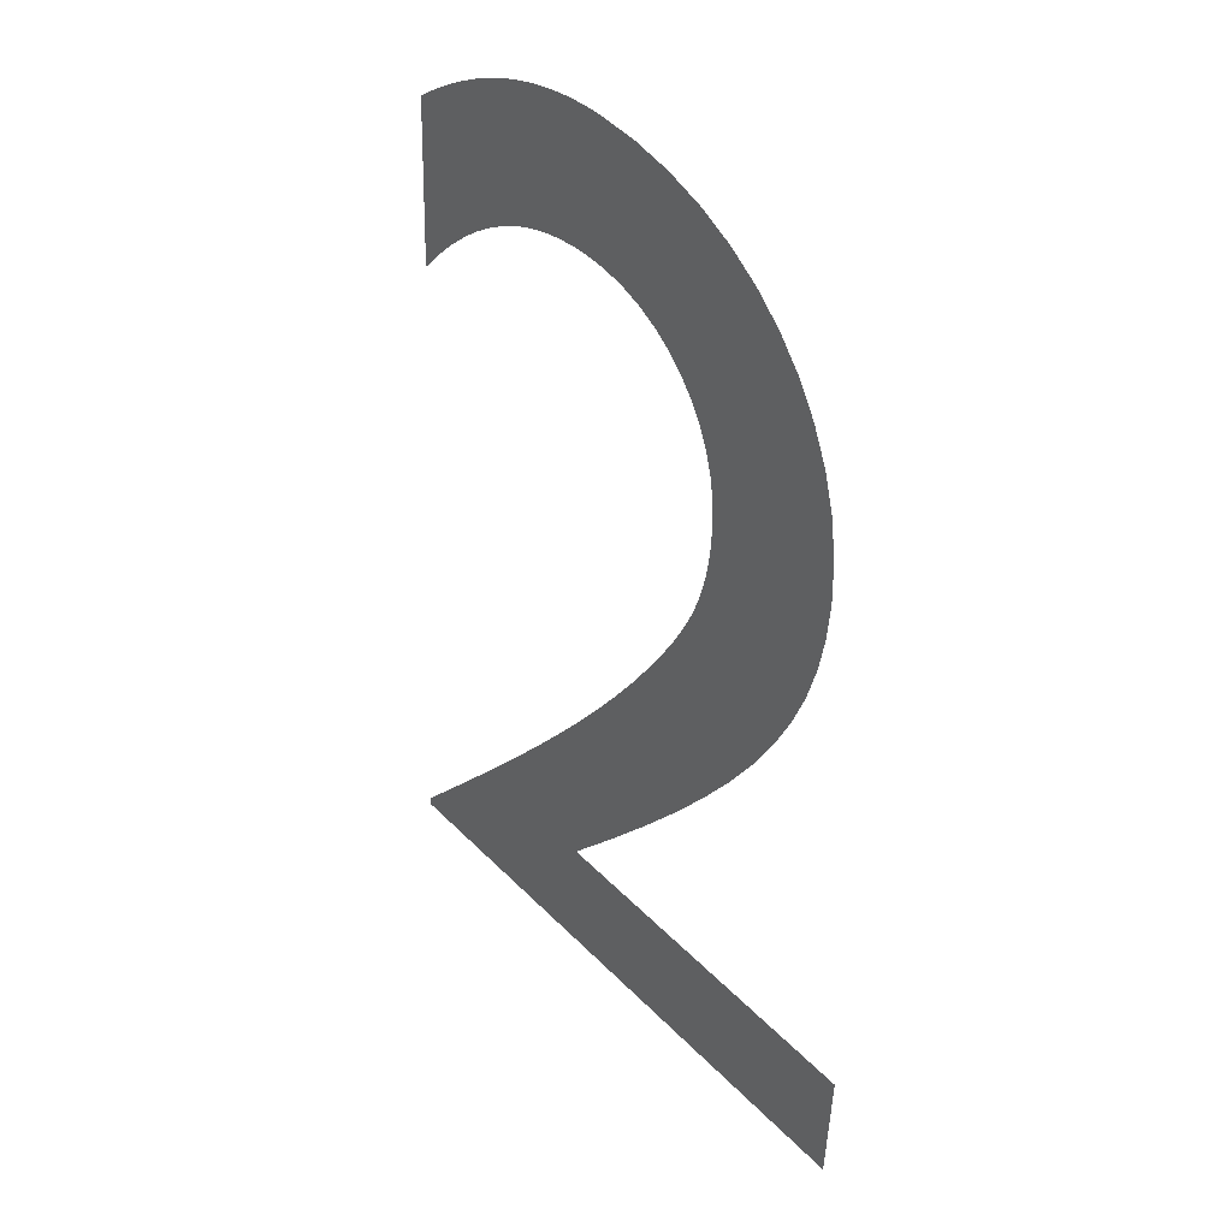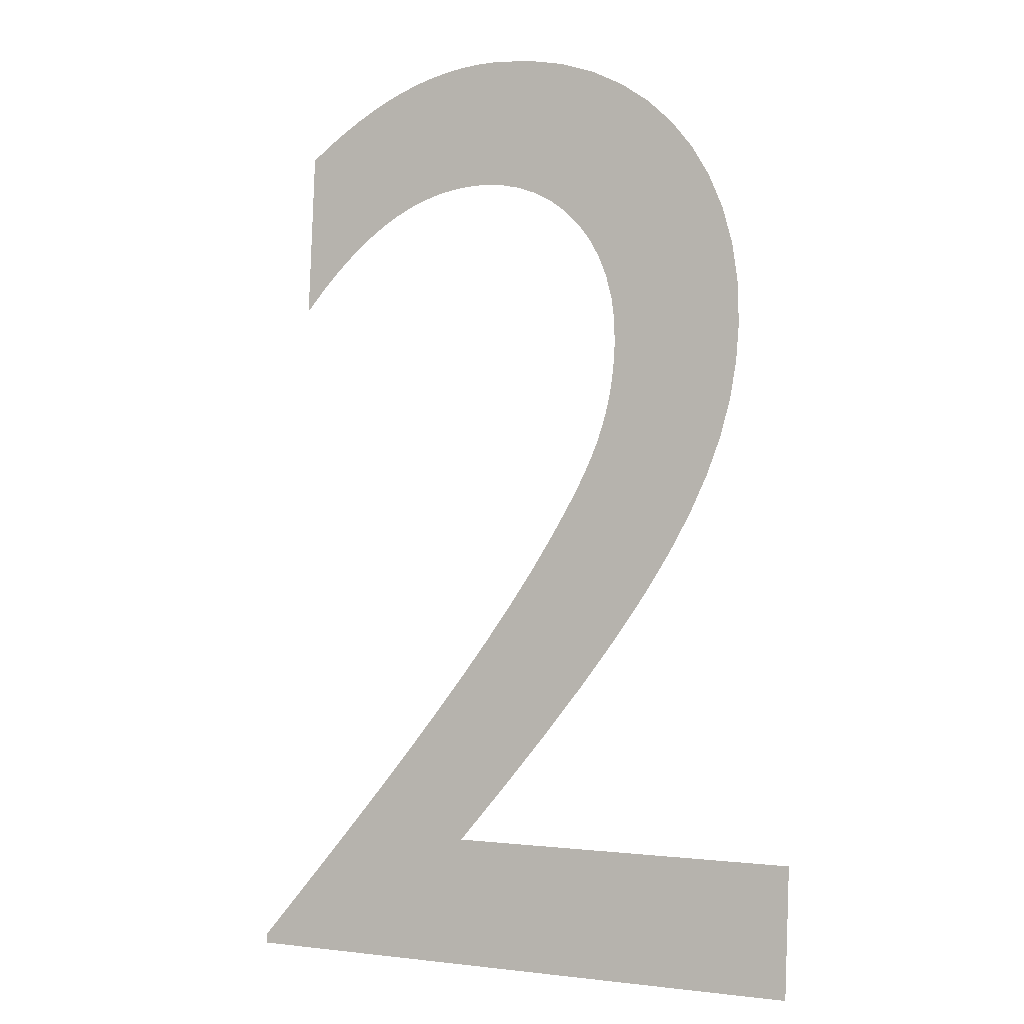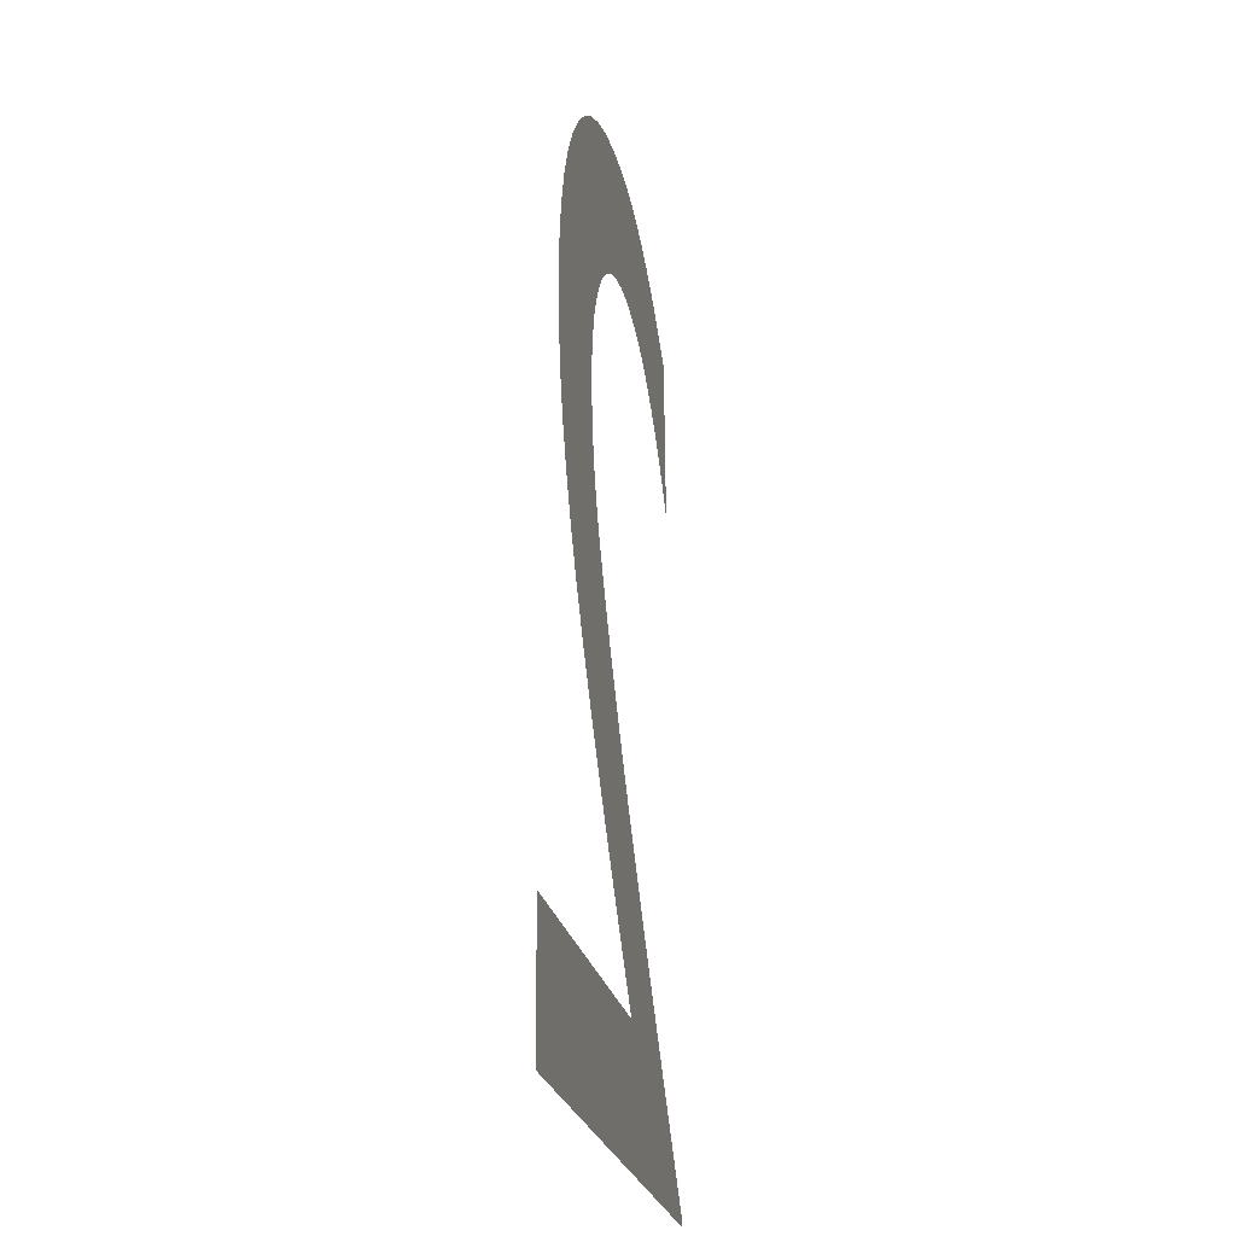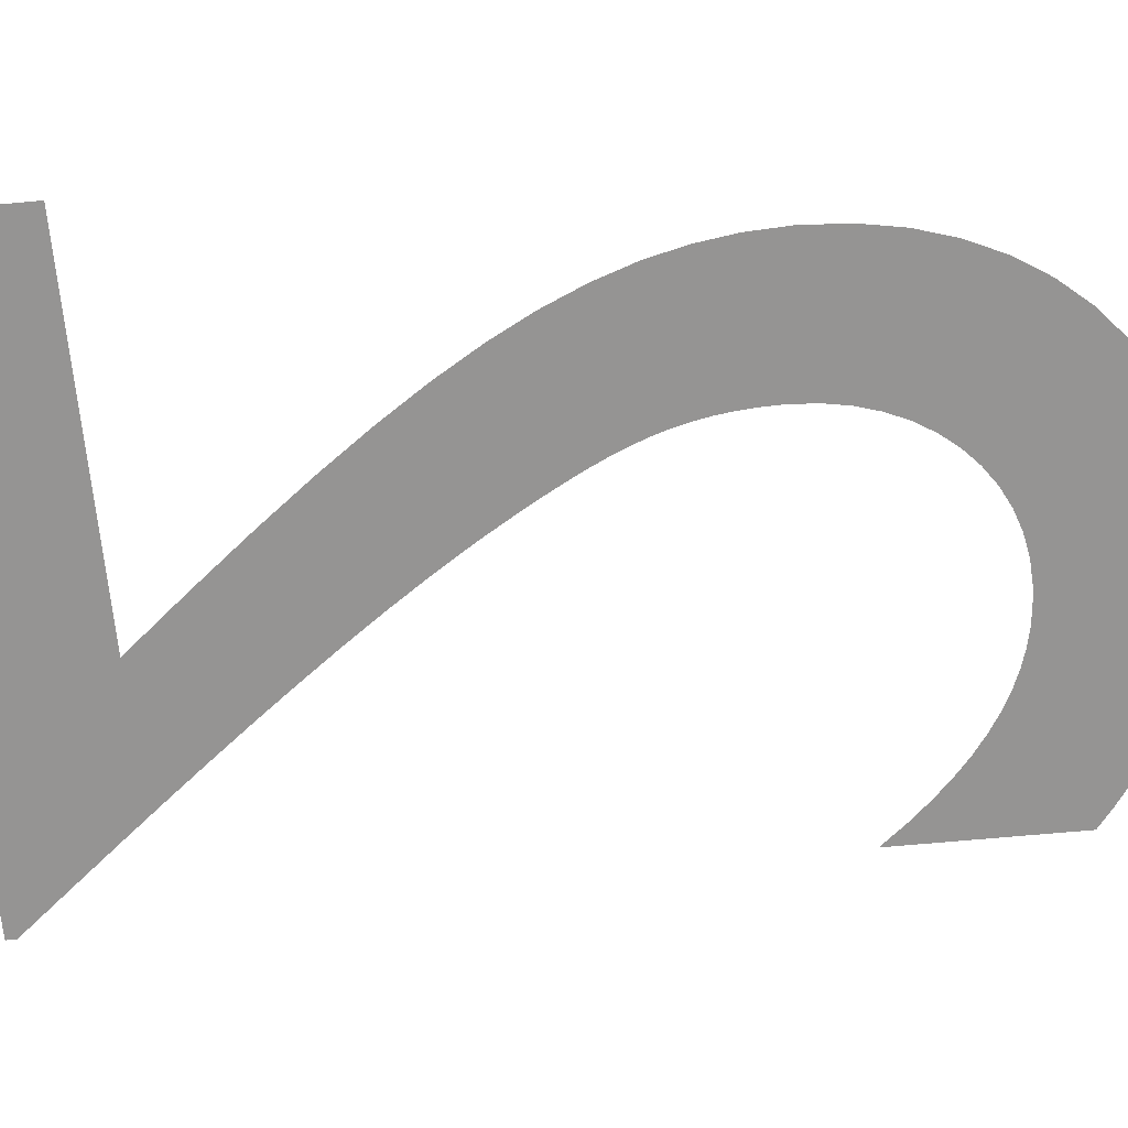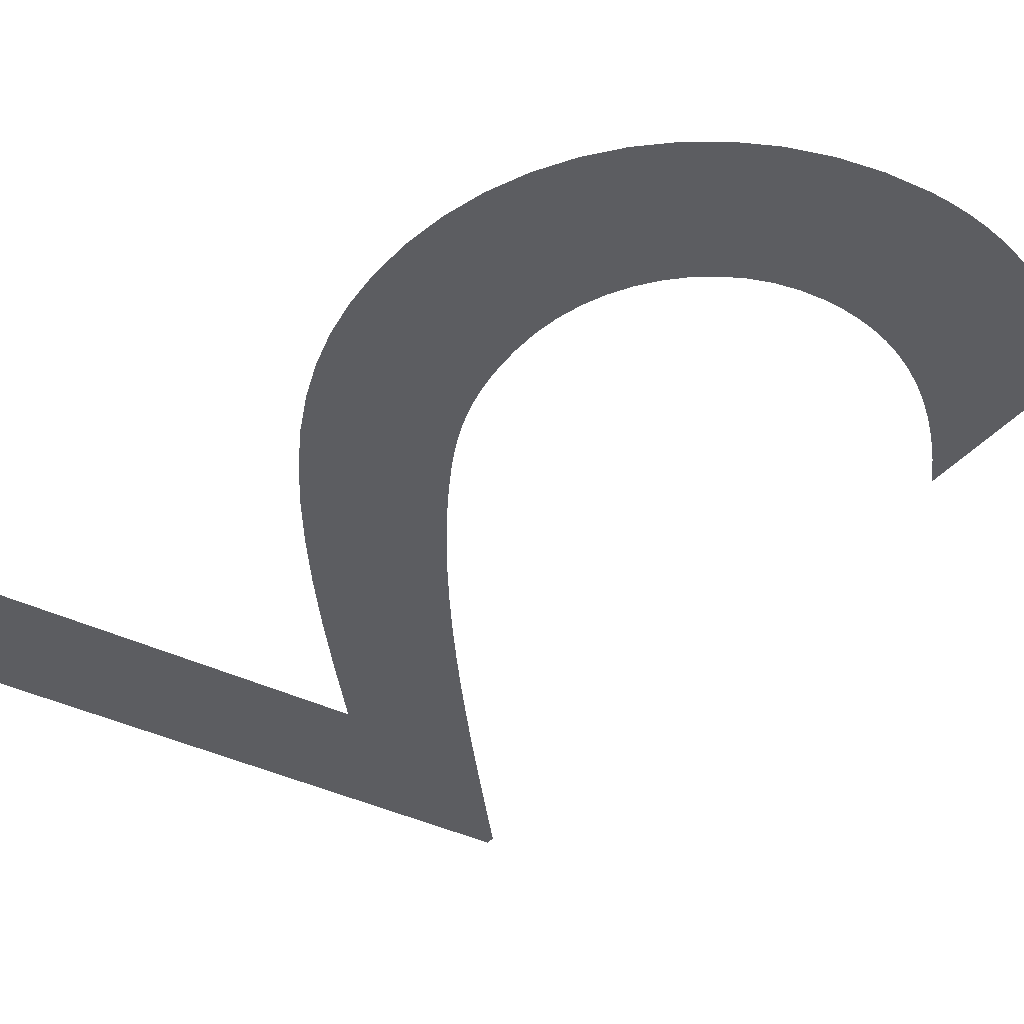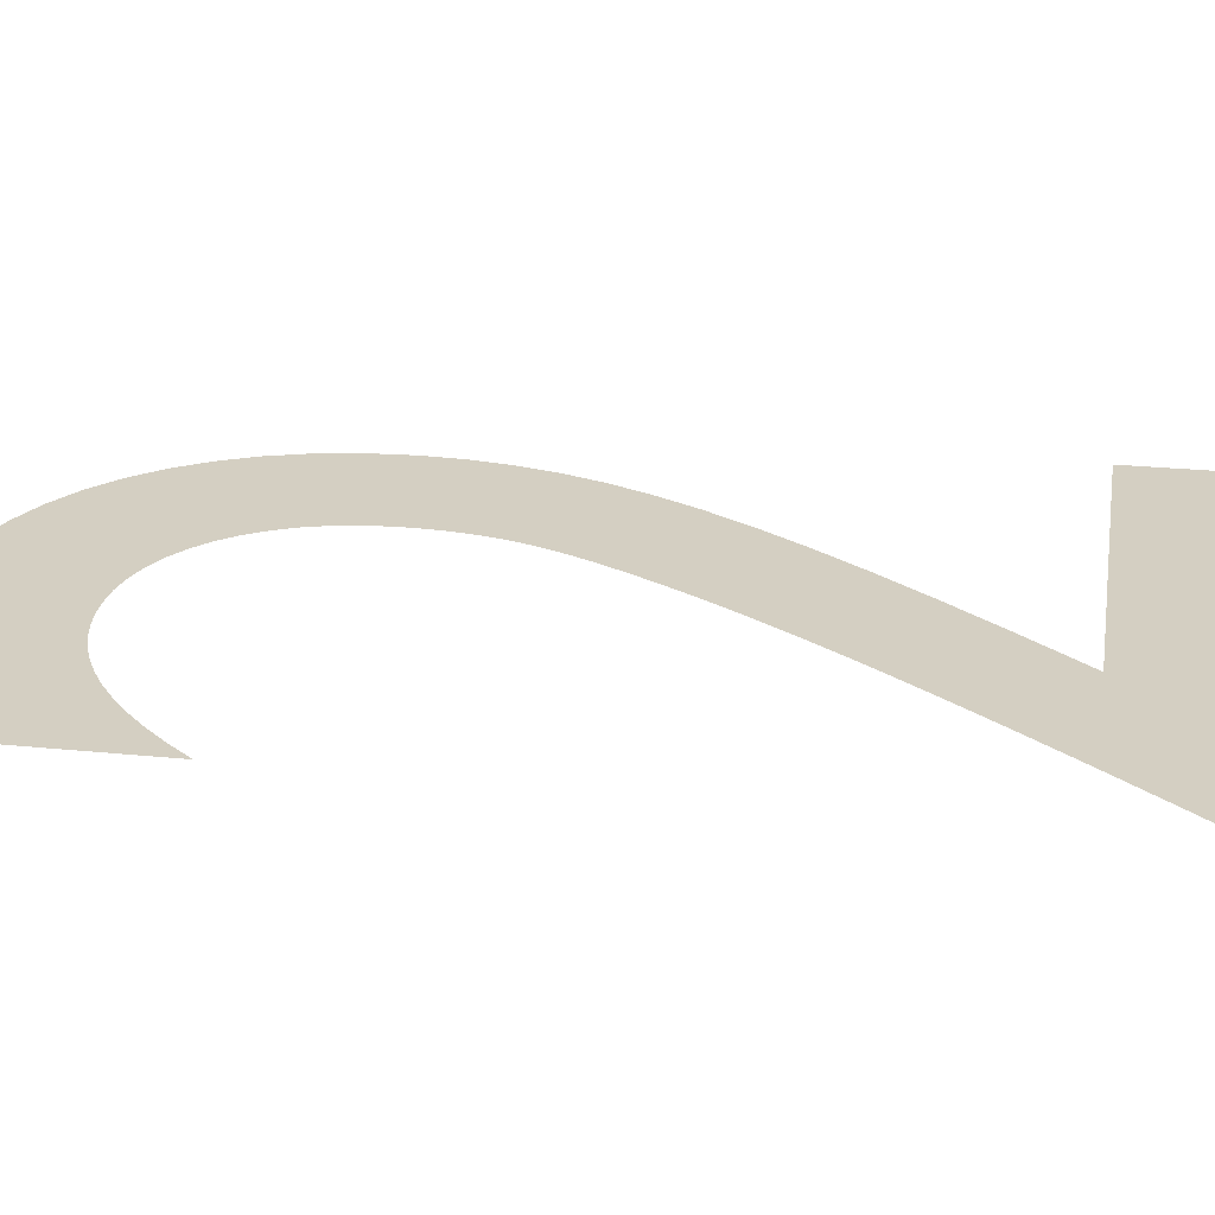
<metadata>
{"format":"obj","ext":"obj","renderer":"f3d","projection":"perspective","resolution":1024,"background":"white","views":[{"elev":40.8,"azim":-130.5,"up":"+Z"},{"elev":-4.9,"azim":-152.9,"up":"+Z"},{"elev":-26.0,"azim":-79.1,"up":"+Z"},{"elev":-67.1,"azim":-87.0,"up":"+Y"},{"elev":-36.7,"azim":-35.7,"up":"+Y"},{"elev":25.5,"azim":96.9,"up":"+Y"}]}
</metadata>
<code>
o Text_Text.001
v -0.4693 0 0.07427
v -0.2086 0 0.08472
v -0.2464 0 0.1267
v -0.2803 0 0.1656
v -0.3106 0 0.2016
v -0.3372 0 0.2353
v -0.3604 0 0.2669
v -0.3802 0 0.2968
v -0.3968 0 0.3253
v -0.4103 0 0.3529
v -0.4208 0 0.3799
v -0.4285 0 0.4067
v -0.4334 0 0.4336
v -0.4358 0 0.4609
v -0.4353 0 0.4916
v -0.4313 0 0.5207
v -0.4241 0 0.5479
v -0.4137 0 0.5731
v -0.4003 0 0.5962
v -0.3841 0 0.6169
v -0.3653 0 0.635
v -0.3439 0 0.6505
v -0.3202 0 0.6632
v -0.2943 0 0.6727
v -0.2663 0 0.6791
v -0.2365 0 0.6821
v -0.2228 0 0.6822
v -0.2092 0 0.6814
v -0.1957 0 0.6797
v -0.1823 0 0.6772
v -0.1689 0 0.6737
v -0.1554 0 0.6693
v -0.1419 0 0.664
v -0.1284 0 0.6578
v -0.1148 0 0.6506
v -0.101 0 0.6426
v -0.0871 0 0.6335
v -0.07302 0 0.6236
v -0.06809 0 0.5007
v -0.08239 0 0.5166
v -0.09642 0 0.5307
v -0.1102 0 0.5429
v -0.1237 0 0.5535
v -0.1371 0 0.5623
v -0.1502 0 0.5697
v -0.1631 0 0.5756
v -0.1759 0 0.5801
v -0.1885 0 0.5834
v -0.201 0 0.5855
v -0.2134 0 0.5865
v -0.2257 0 0.5864
v -0.242 0 0.5847
v -0.2574 0 0.5809
v -0.2718 0 0.5751
v -0.2851 0 0.5675
v -0.2971 0 0.5582
v -0.3078 0 0.5472
v -0.317 0 0.5348
v -0.3247 0 0.5209
v -0.3307 0 0.5058
v -0.3348 0 0.4895
v -0.3371 0 0.4722
v -0.3374 0 0.4539
v -0.3366 0 0.4401
v -0.335 0 0.4271
v -0.3329 0 0.4149
v -0.3301 0 0.4031
v -0.3266 0 0.3918
v -0.3225 0 0.3806
v -0.3177 0 0.3696
v -0.3123 0 0.3584
v -0.3061 0 0.347
v -0.2993 0 0.3352
v -0.2918 0 0.3229
v -0.2836 0 0.3099
v -0.2672 0 0.2853
v -0.2491 0 0.2599
v -0.2296 0 0.234
v -0.2089 0 0.2076
v -0.1874 0 0.1811
v -0.1652 0 0.1545
v -0.1427 0 0.1281
v -0.1201 0 0.1021
v -0.09766 0 0.07668
v -0.07571 0 0.05199
v -0.05448 0 0.02825
v -0.03425 0 0.005634
v -0.03397 0 -0.001361
v -0.4656 0 -0.01865
f 27 25 26
f 28 25 27
f 29 25 28
f 29 24 25
f 30 24 29
f 30 23 24
f 31 23 30
f 32 23 31
f 32 22 23
f 33 22 32
f 34 22 33
f 34 21 22
f 35 21 34
f 36 21 35
f 36 20 21
f 37 20 36
f 38 20 37
f 38 19 20
f 39 40 38
f 40 41 38
f 41 42 38
f 42 43 38
f 43 44 38
f 44 45 38
f 45 46 38
f 46 47 38
f 47 48 38
f 48 49 38
f 49 50 38
f 50 51 38
f 51 19 38
f 51 18 19
f 52 18 51
f 53 18 52
f 54 18 53
f 54 17 18
f 55 17 54
f 56 17 55
f 57 17 56
f 57 16 17
f 58 16 57
f 59 16 58
f 59 15 16
f 60 15 59
f 61 15 60
f 61 14 15
f 62 14 61
f 63 14 62
f 63 13 14
f 64 13 63
f 65 13 64
f 65 12 13
f 66 12 65
f 67 12 66
f 67 11 12
f 68 11 67
f 69 11 68
f 69 10 11
f 70 10 69
f 71 10 70
f 72 10 71
f 72 9 10
f 73 9 72
f 74 9 73
f 74 8 9
f 75 8 74
f 76 8 75
f 76 7 8
f 77 7 76
f 77 6 7
f 78 6 77
f 78 5 6
f 79 5 78
f 80 5 79
f 80 4 5
f 81 4 80
f 81 3 4
f 82 3 81
f 82 2 3
f 83 2 82
f 84 2 83
f 84 1 2
f 89 1 84
f 85 89 84
f 86 89 85
f 87 89 86
f 88 89 87

</code>
